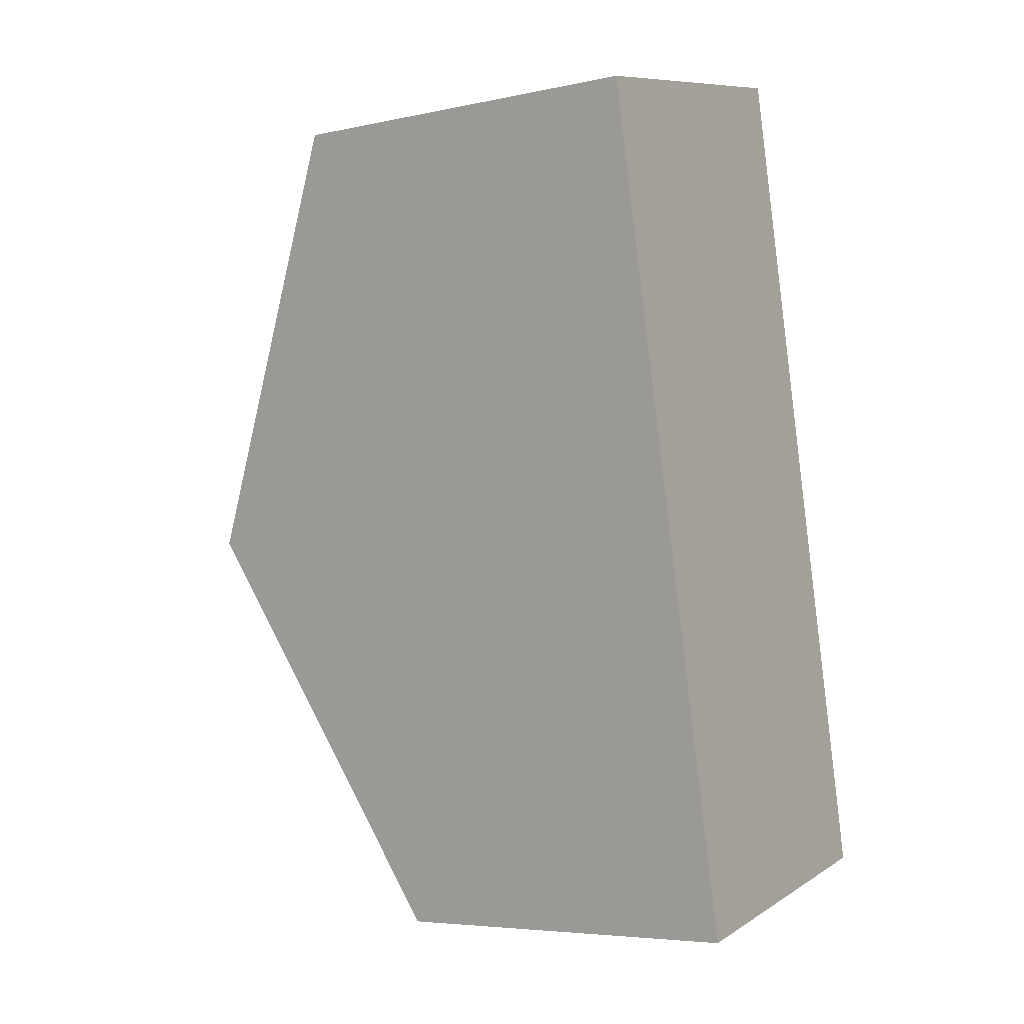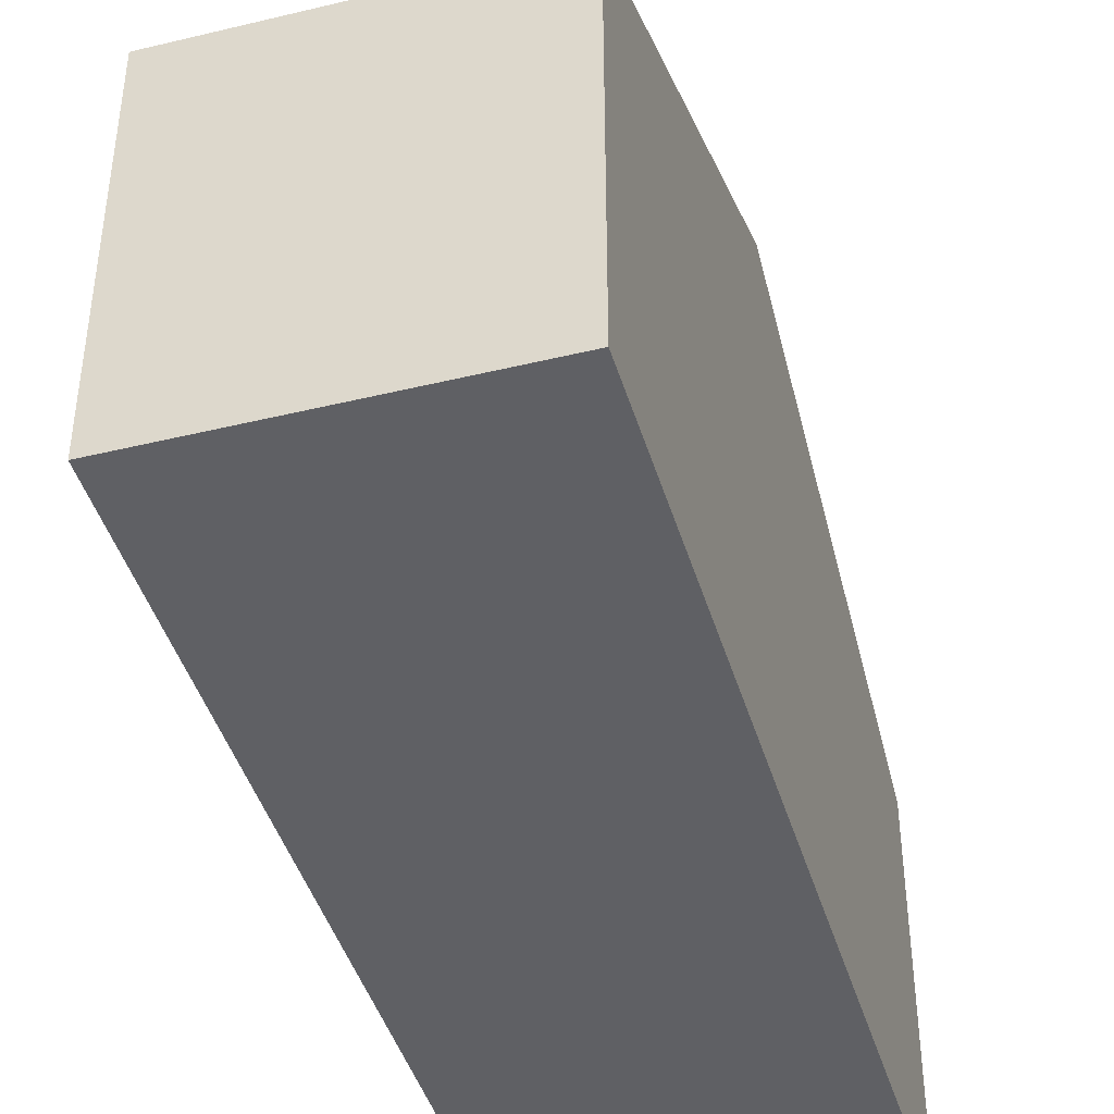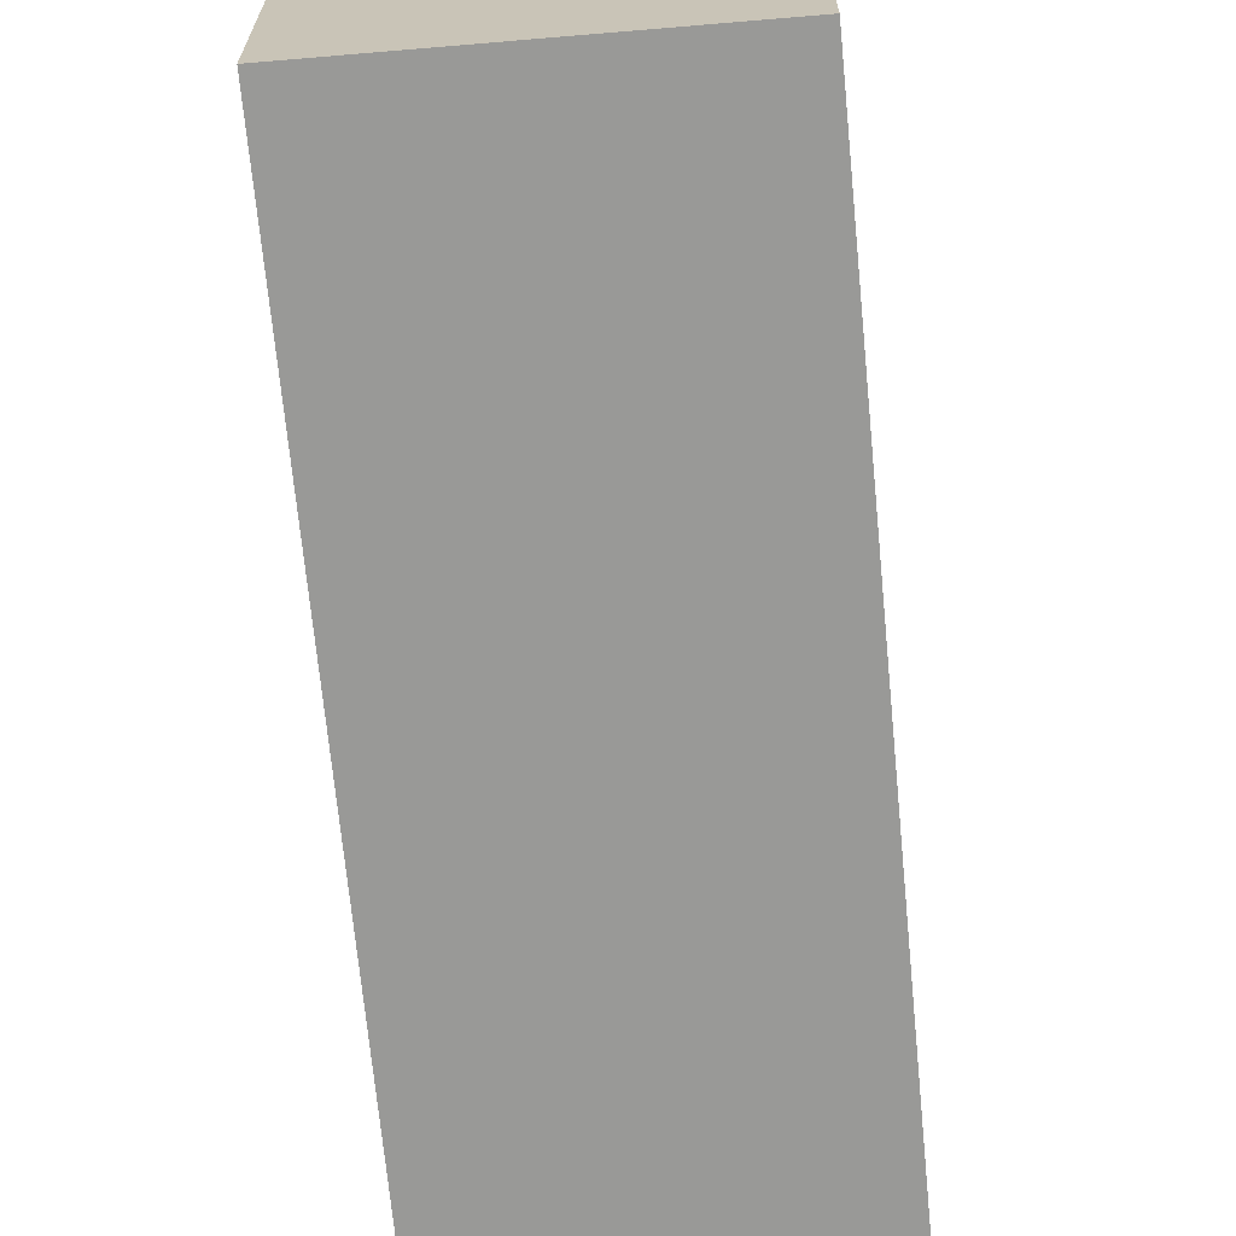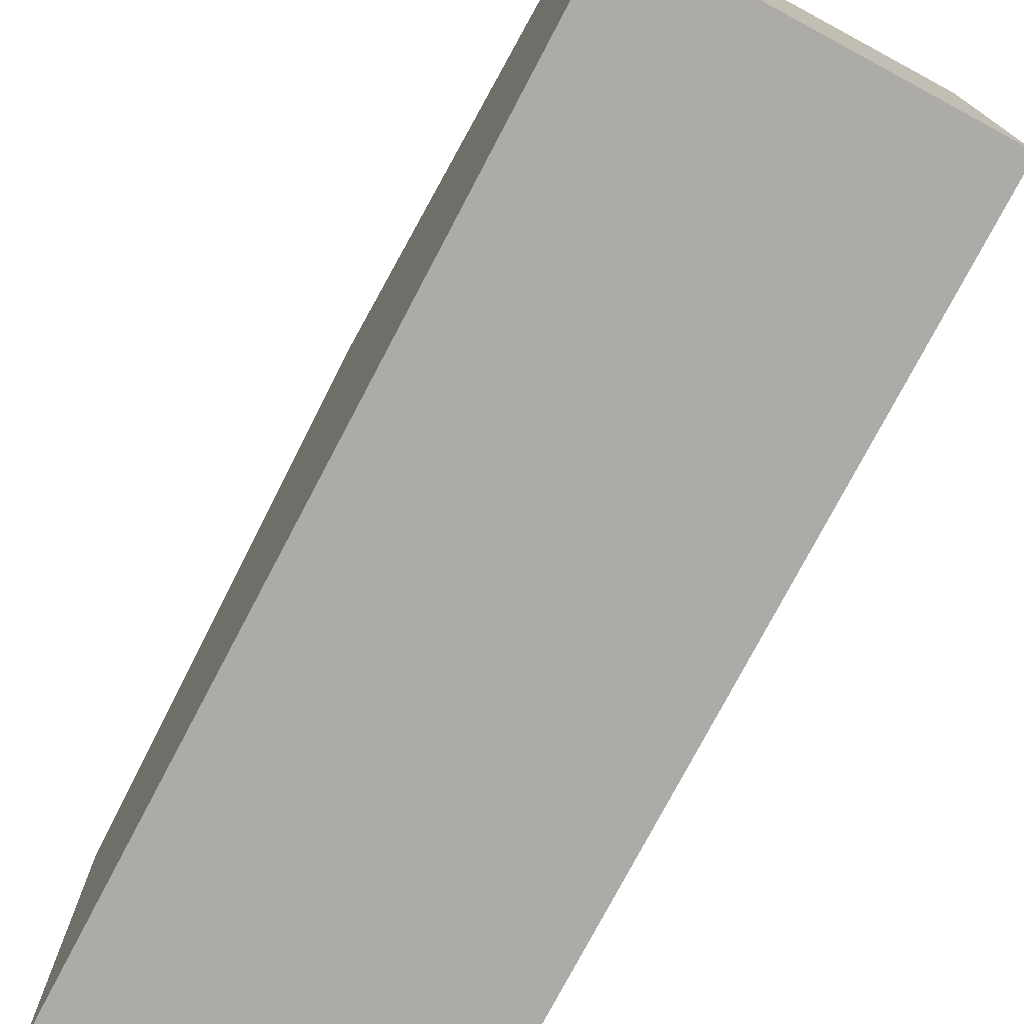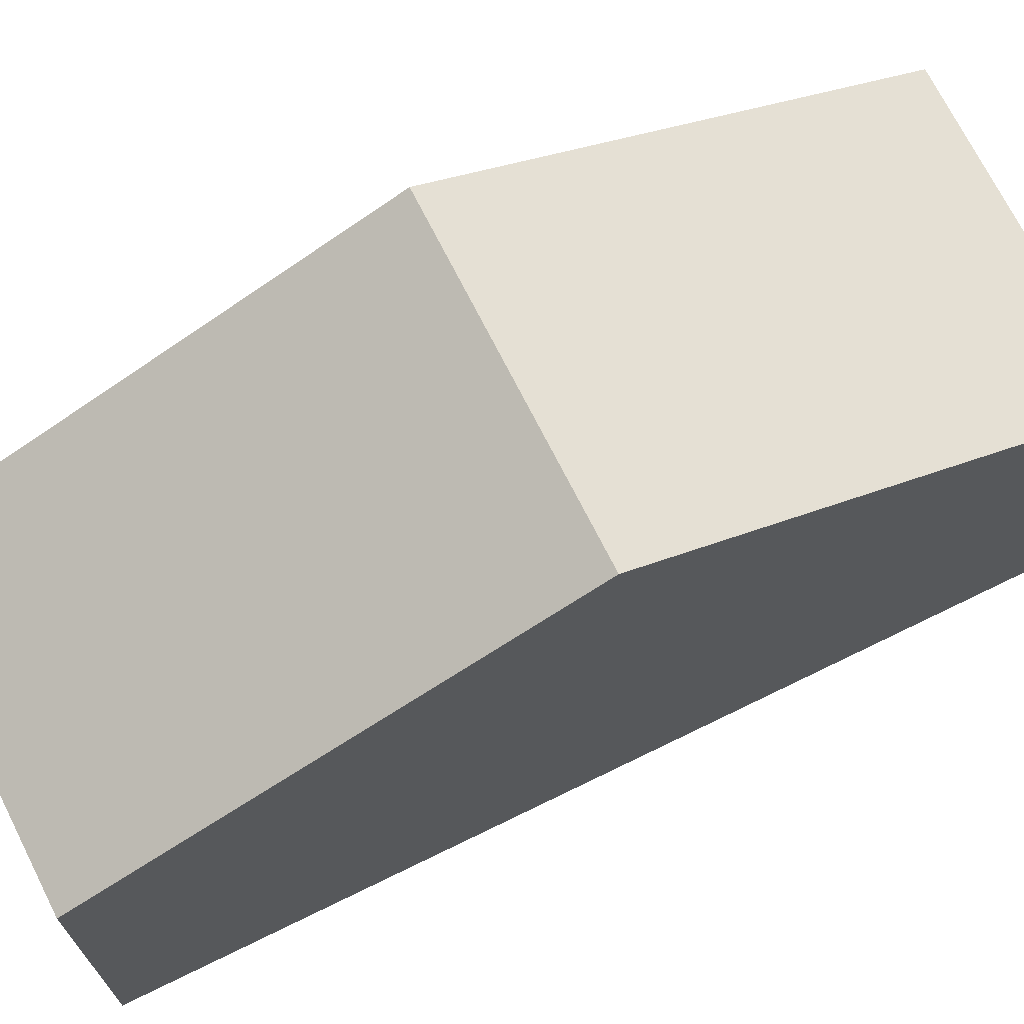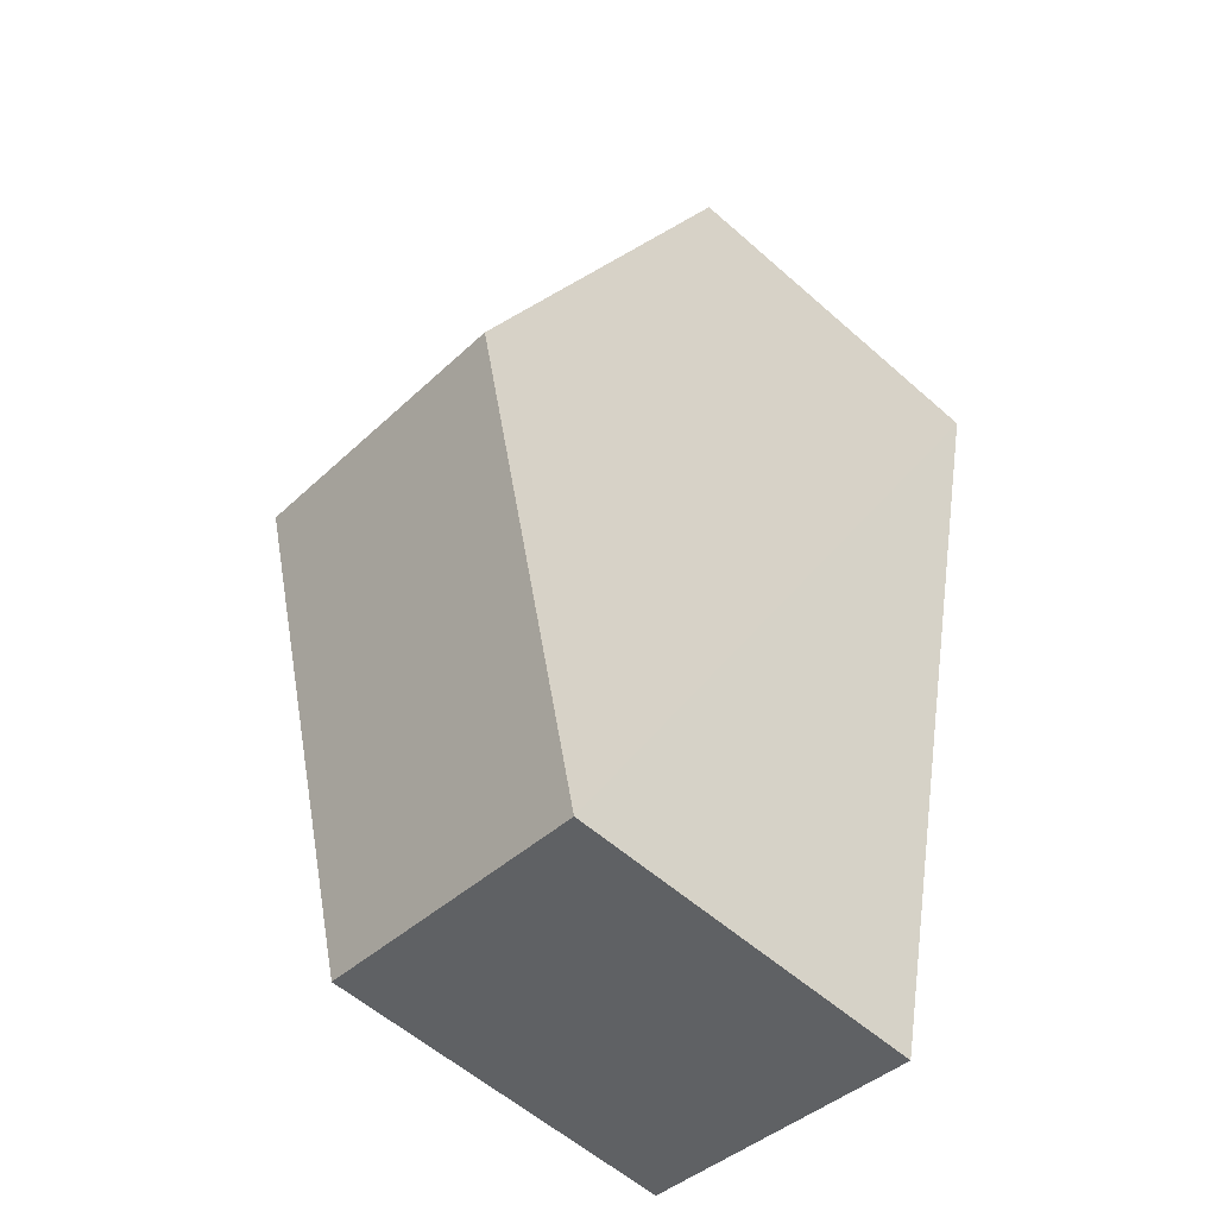
<metadata>
{"format":"obj","ext":"obj","renderer":"f3d","projection":"perspective","resolution":1024,"background":"white","views":[{"elev":-5.4,"azim":-56.5,"up":"+Z"},{"elev":-44.1,"azim":-176.4,"up":"+Y"},{"elev":-68.8,"azim":-7.4,"up":"+Y"},{"elev":-76.2,"azim":-40.6,"up":"+Y"},{"elev":71.4,"azim":51.0,"up":"+Y"},{"elev":-57.5,"azim":-132.5,"up":"+Z"}]}
</metadata>
<code>
v  1.671 3.241 -7.328
v  3.485 4.961 -3.09
v  4.323 3.241 -6.753
v  0.836 4.961 -3.664
v  2.646 3.24 0.574
v  0 3.241 1.985e-16
v  0 0 0
v  2.646 -3.515e-17 0.574
v  3.485 1.892e-16 -3.09
v  4.323 4.135e-16 -6.753
v  1.671 4.487e-16 -7.328
v  0.836 2.244e-16 -3.664
g defaultobject
f 1 2 3
f 2 1 4
f 5 4 6
f 4 5 2
f 7 5 6
f 5 7 8
f 8 2 5
f 2 8 3
f 3 8 9
f 3 9 10
f 10 1 3
f 1 10 11
f 4 7 6
f 7 4 1
f 7 1 12
f 12 1 11
f 9 11 10
f 11 9 12
f 12 9 8
f 12 8 7

</code>
